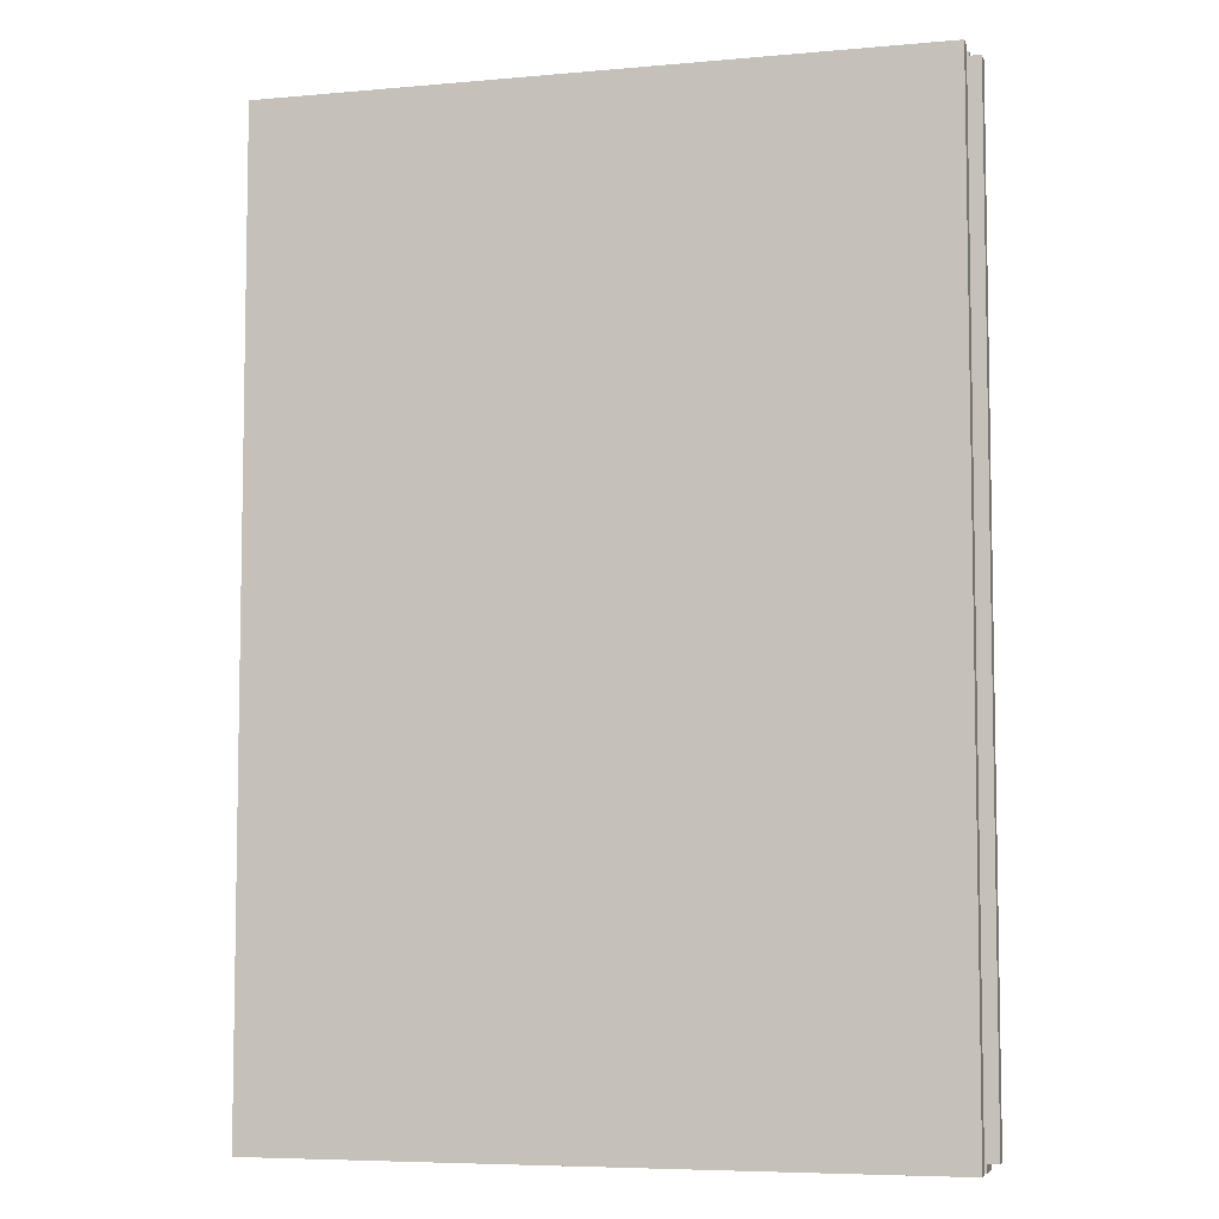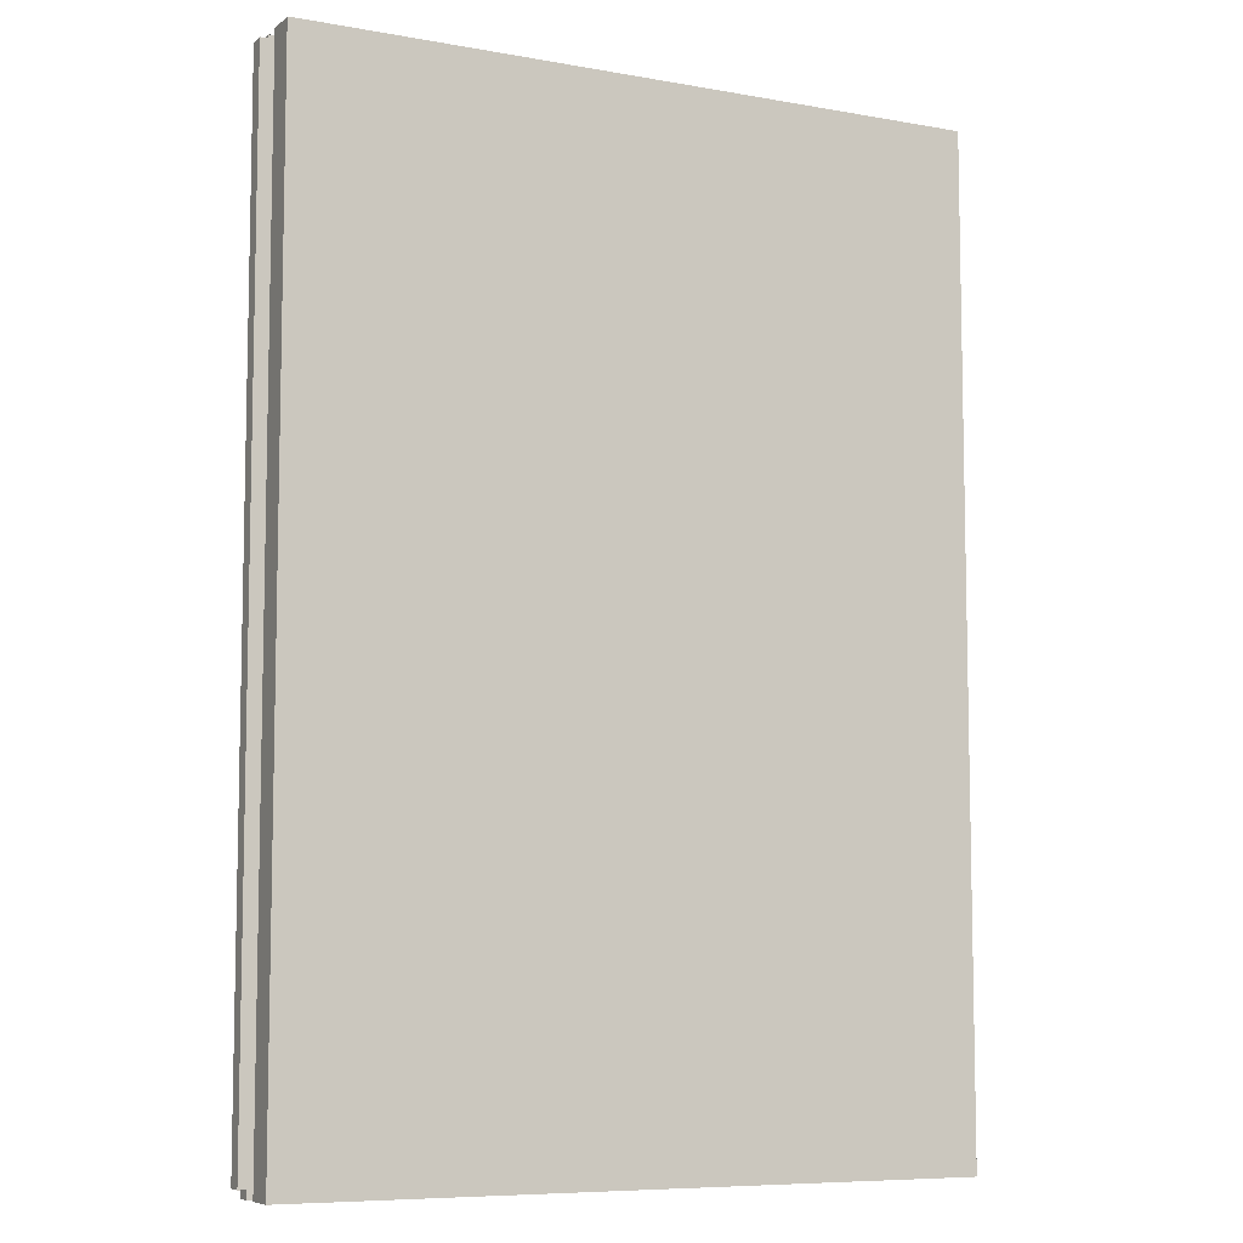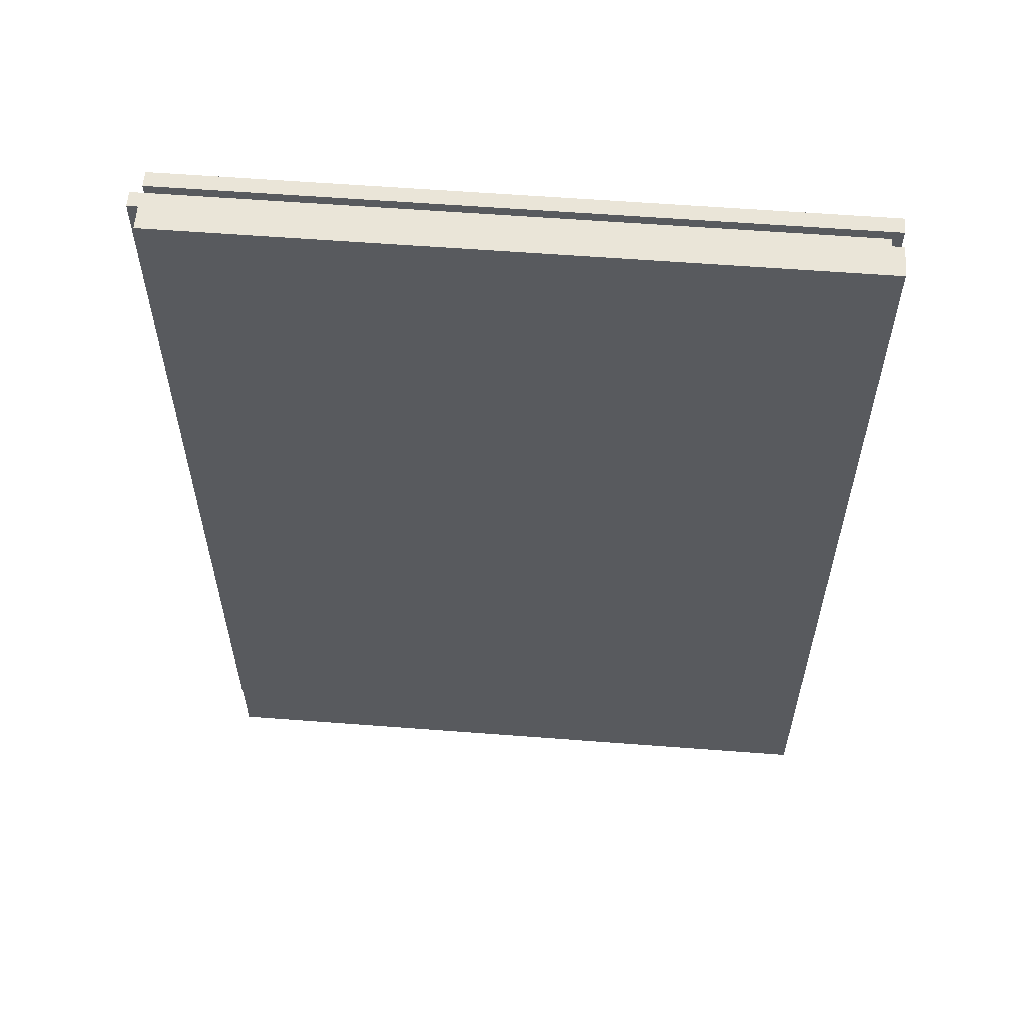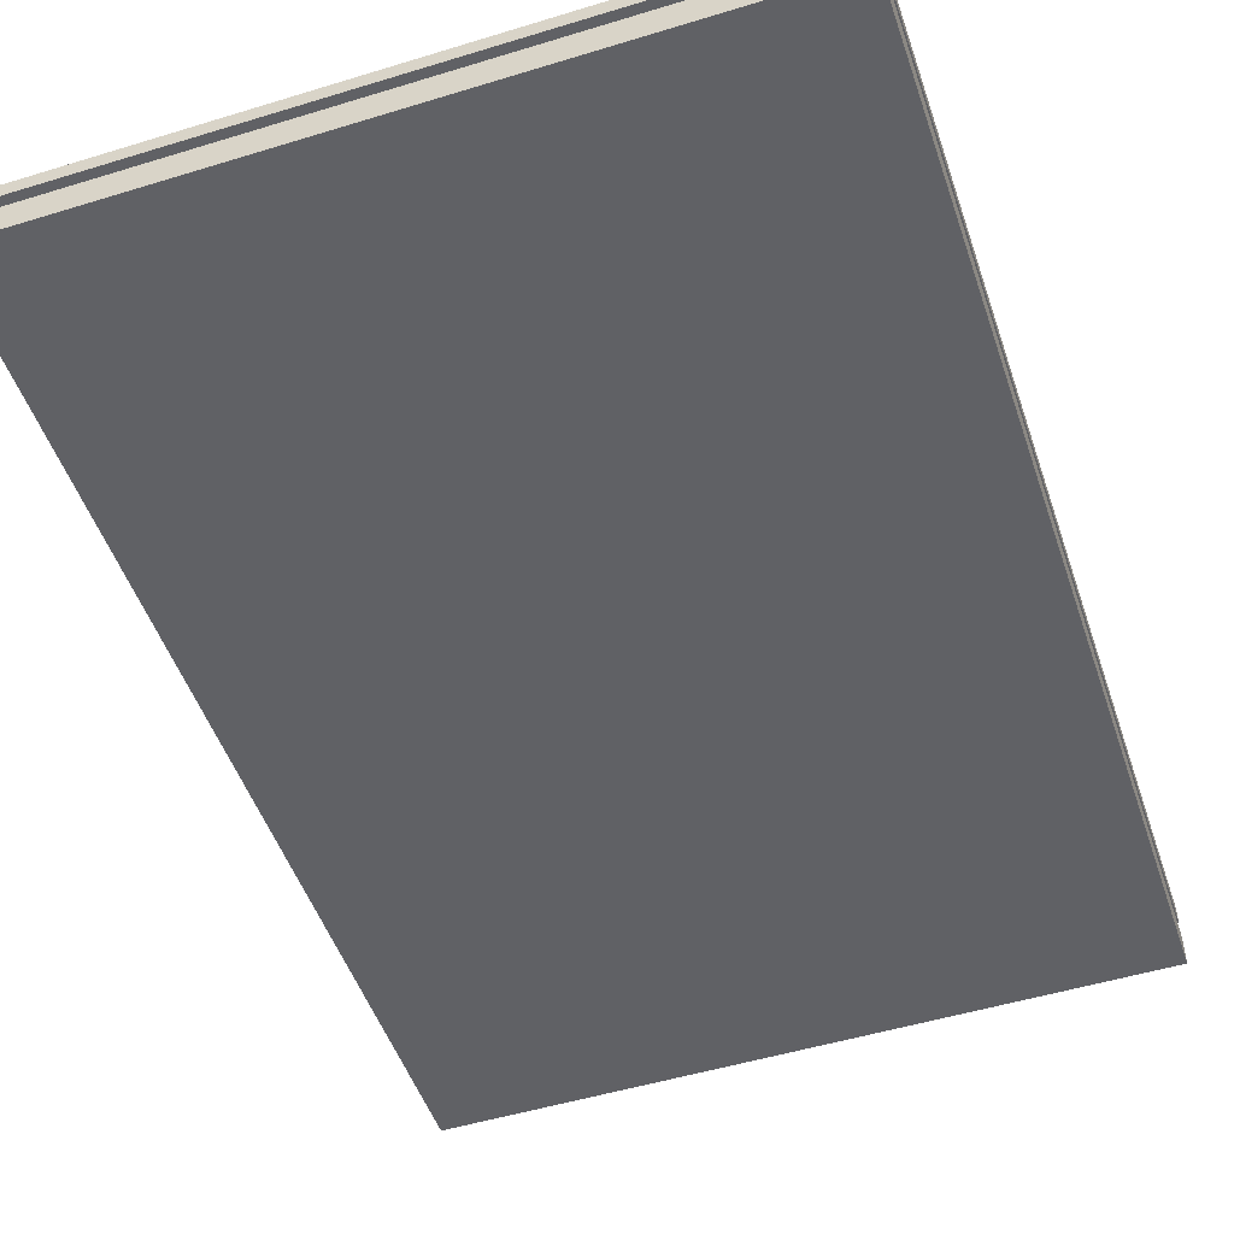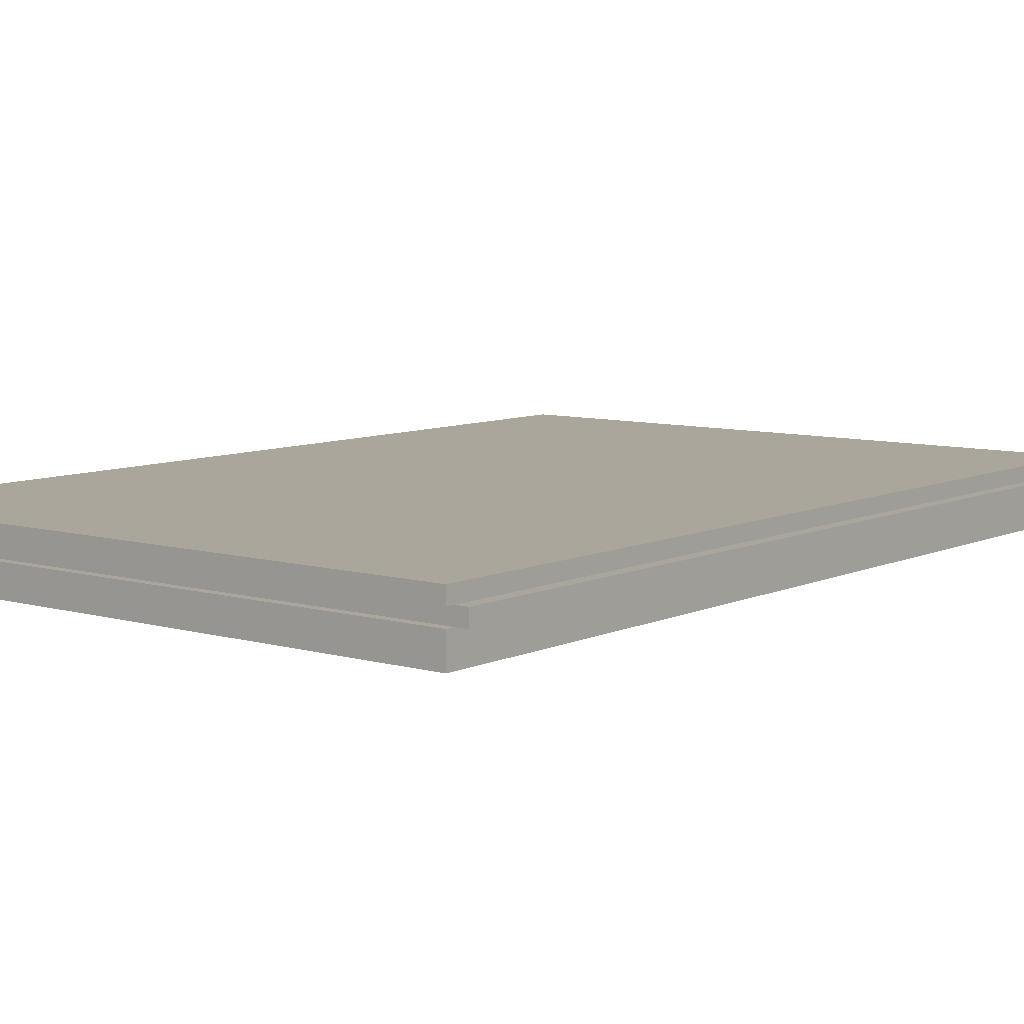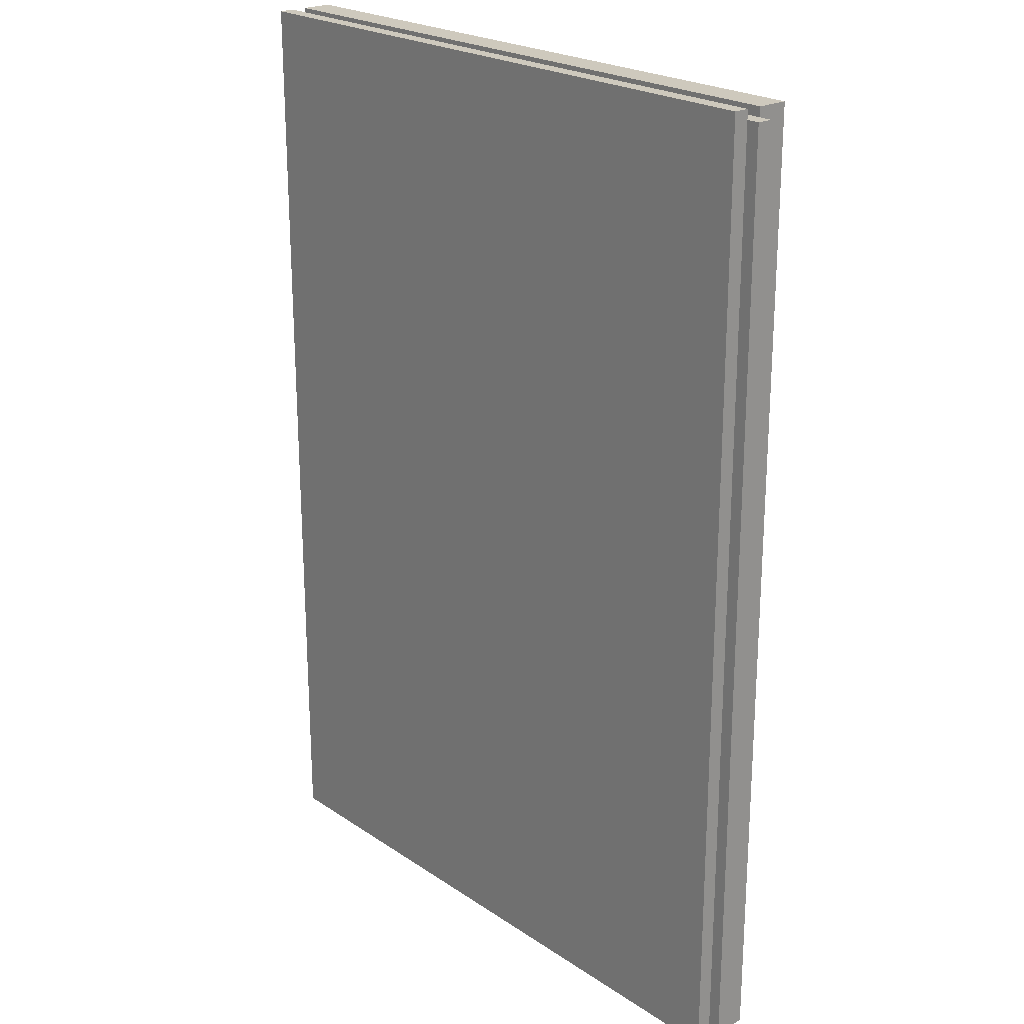
<metadata>
{"format":"obj","ext":"obj","renderer":"f3d","projection":"perspective","resolution":1024,"background":"white","views":[{"elev":-6.4,"azim":-165.1,"up":"+Z"},{"elev":-7.8,"azim":-26.6,"up":"+Z"},{"elev":58.8,"azim":4.5,"up":"+Z"},{"elev":-50.2,"azim":18.6,"up":"+Y"},{"elev":8.0,"azim":-141.5,"up":"+Y"},{"elev":22.7,"azim":-131.3,"up":"+Z"}]}
</metadata>
<code>
o pappers_s
v -0.1439 0.0005 0.2002
v -0.1439 0.0005 -0.2182
v 0.1439 0.0005 0.2002
v 0.1439 0.0005 -0.2182
v -0.1439 0.007289 0.2002
v -0.1439 0.01408 0.2002
v -0.1439 0.02087 0.2002
v -0.1439 0.02766 0.2002
v -0.1439 0.02766 -0.2182
v -0.1439 0.02087 -0.2182
v -0.1439 0.01408 -0.2182
v -0.1439 0.007289 -0.2182
v 0.1439 0.02766 -0.2182
v 0.1439 0.02087 -0.2182
v 0.1439 0.01408 -0.2182
v 0.1439 0.007289 -0.2182
v 0.1439 0.02766 0.2002
v 0.1439 0.02087 0.2002
v 0.1439 0.01408 0.2002
v 0.1439 0.007289 0.2002
v -0.1398 0.01408 0.196
v -0.1398 0.02087 0.196
v -0.1398 0.02087 -0.214
v -0.1398 0.01408 -0.214
v 0.1398 0.02087 -0.214
v 0.1398 0.01408 -0.214
v 0.1398 0.02087 0.196
v 0.1398 0.01408 0.196
v -0.1496 0.01408 0.196
v -0.1496 0.02087 0.196
v -0.1496 0.02087 -0.214
v -0.1496 0.01408 -0.214
f 2 4 3 1
f 3 20 5 1
f 20 19 6 5
f 6 19 28 21
f 18 17 8 7
f 4 16 20 3
f 16 15 19 20
f 10 14 25 23
f 14 13 17 18
f 2 12 16 4
f 12 11 15 16
f 19 15 26 28
f 10 9 13 14
f 1 5 12 2
f 5 6 11 12
f 7 10 23 22
f 7 8 9 10
f 28 27 22 21
f 26 25 27 28
f 24 23 25 26
f 21 22 30 29
f 11 6 21 24
f 14 18 27 25
f 15 11 24 26
f 18 7 22 27
f 29 30 31 32
f 22 23 31 30
f 23 24 32 31
f 24 21 29 32
f 17 13 9 8

</code>
